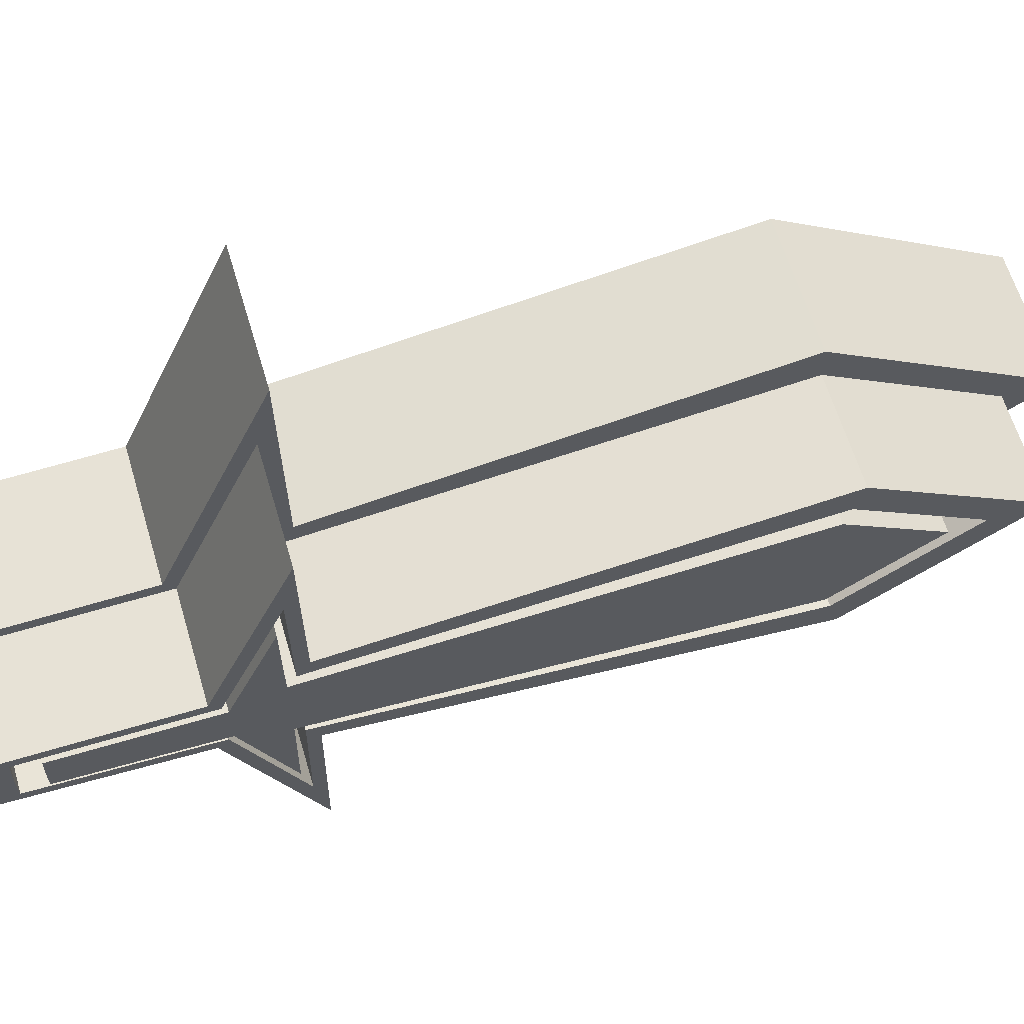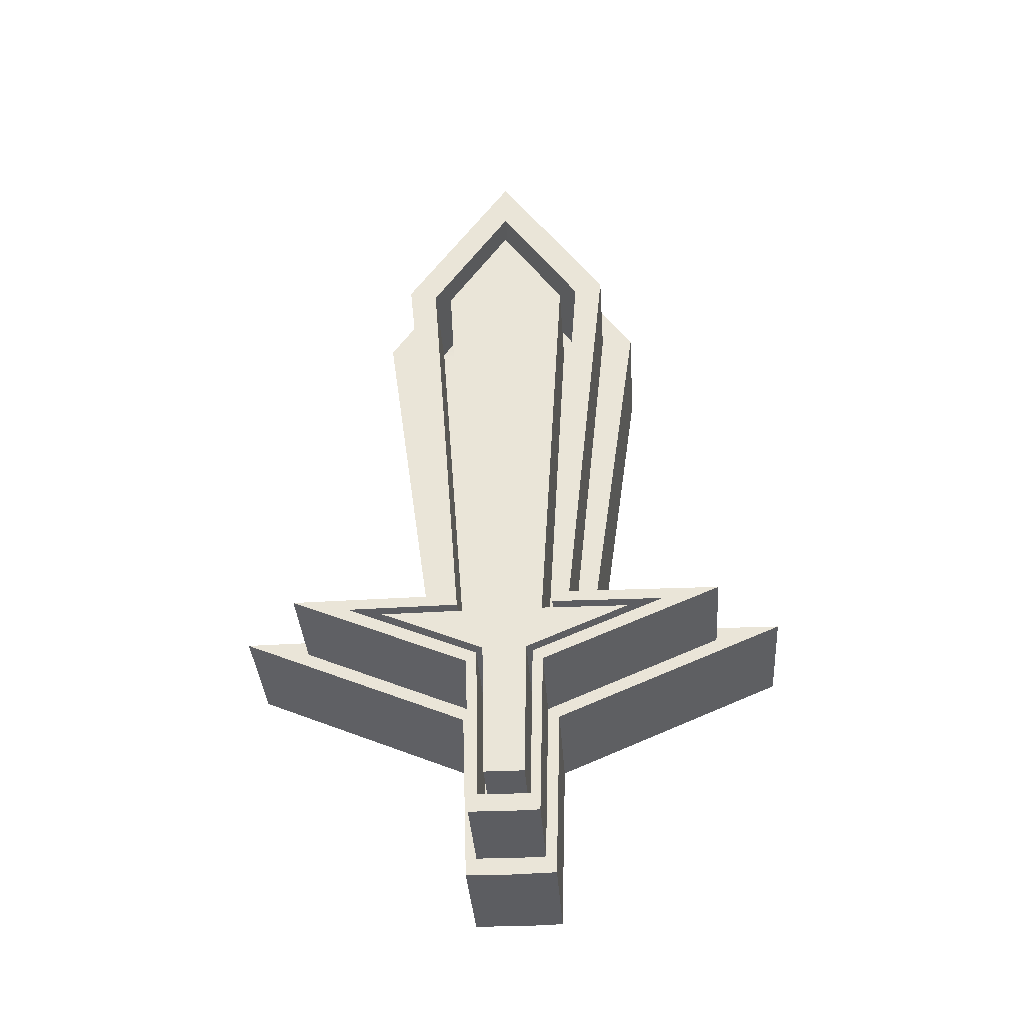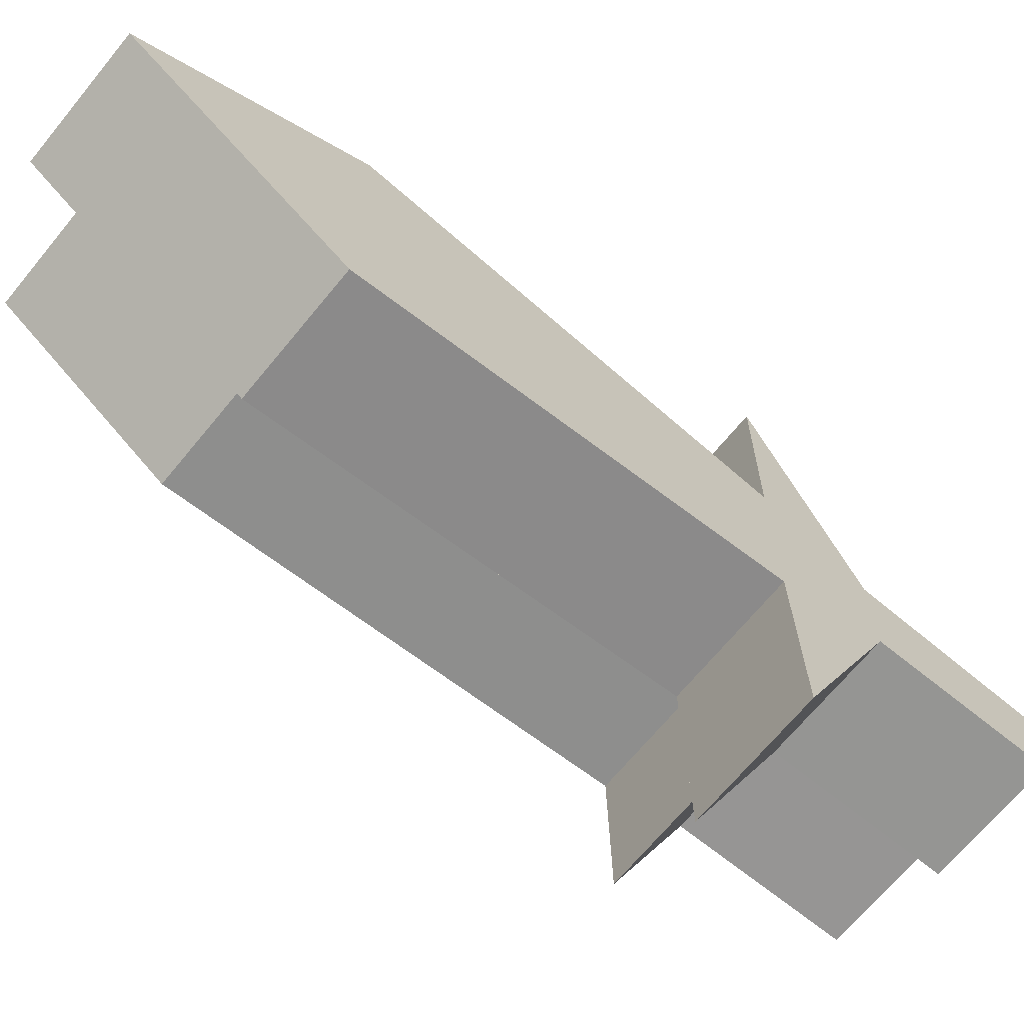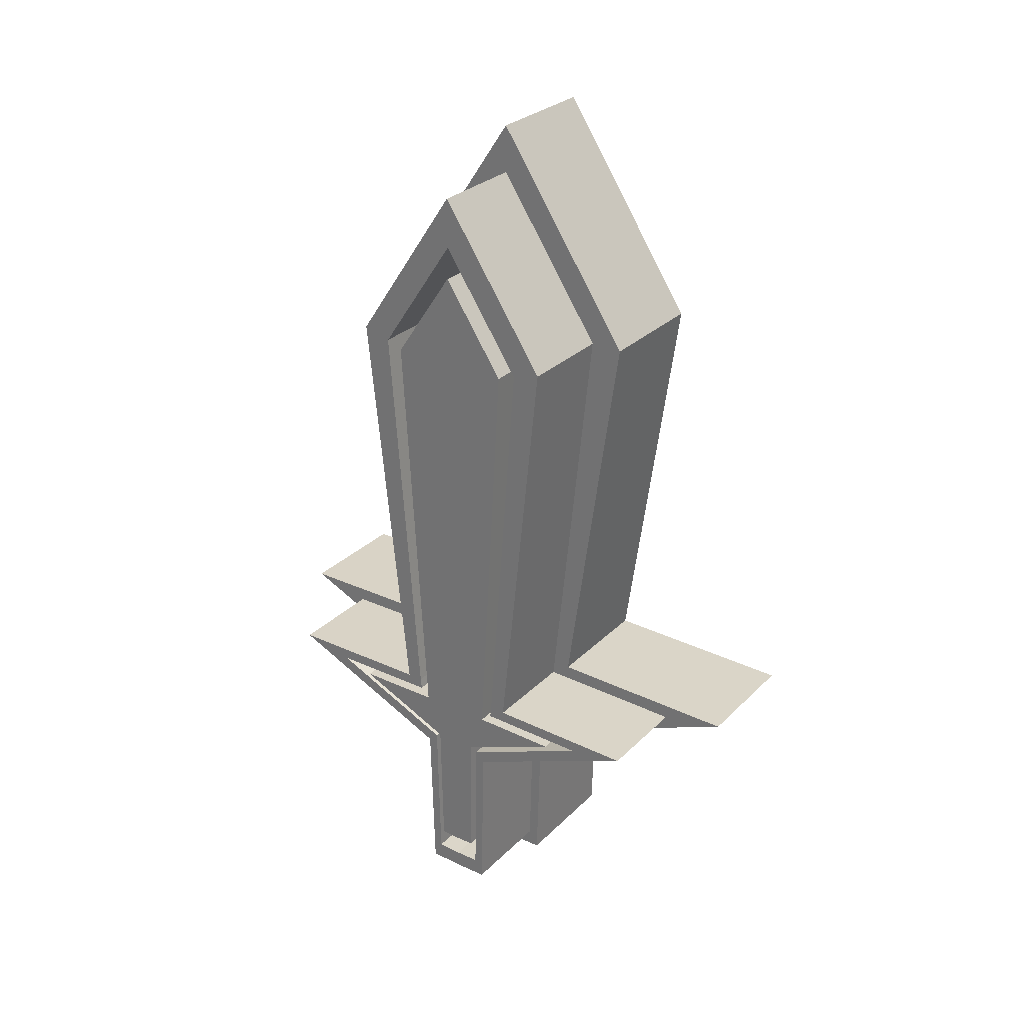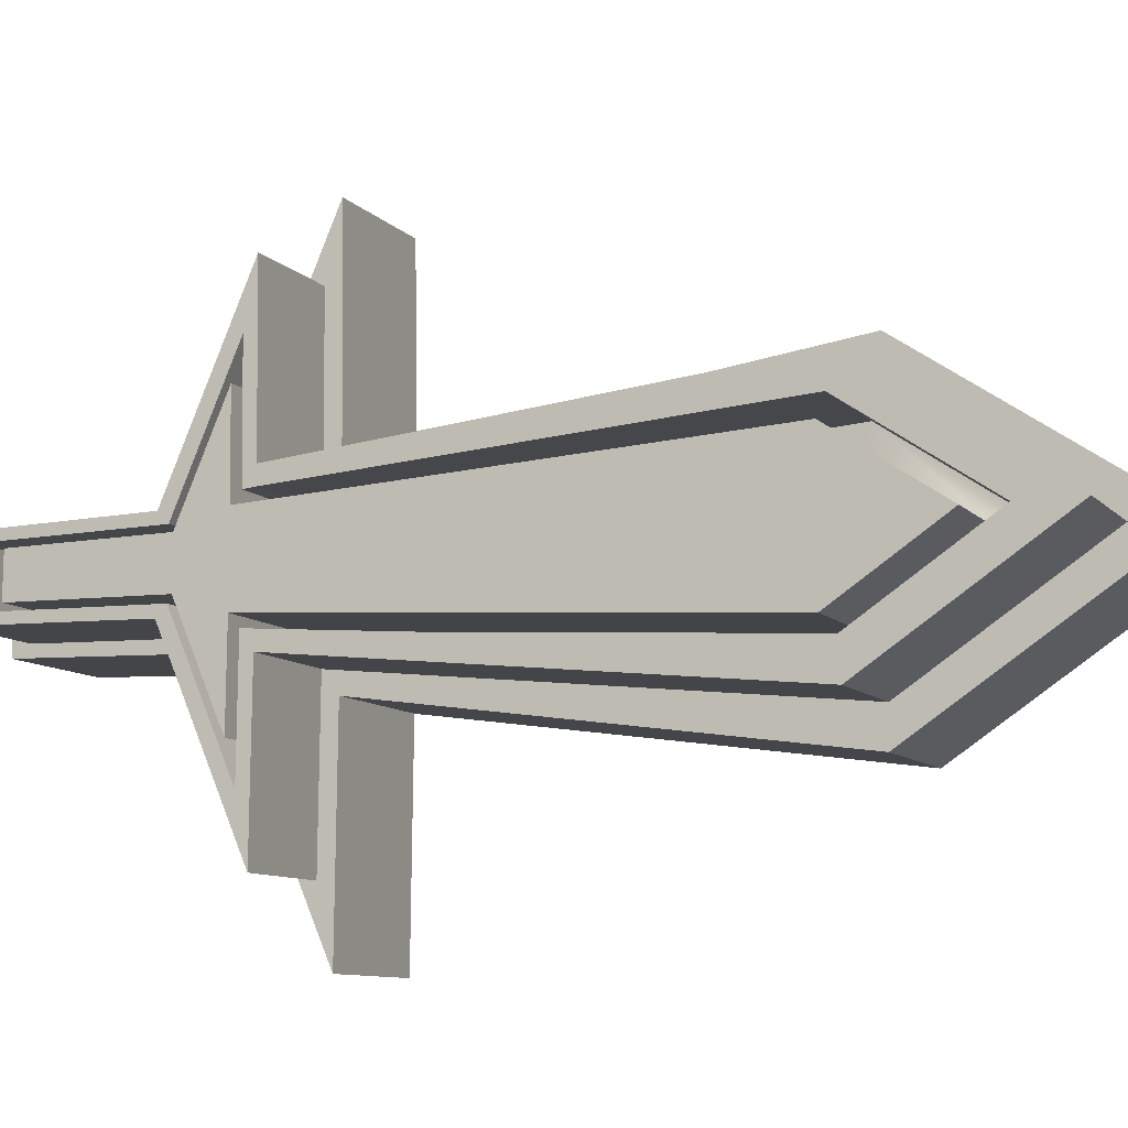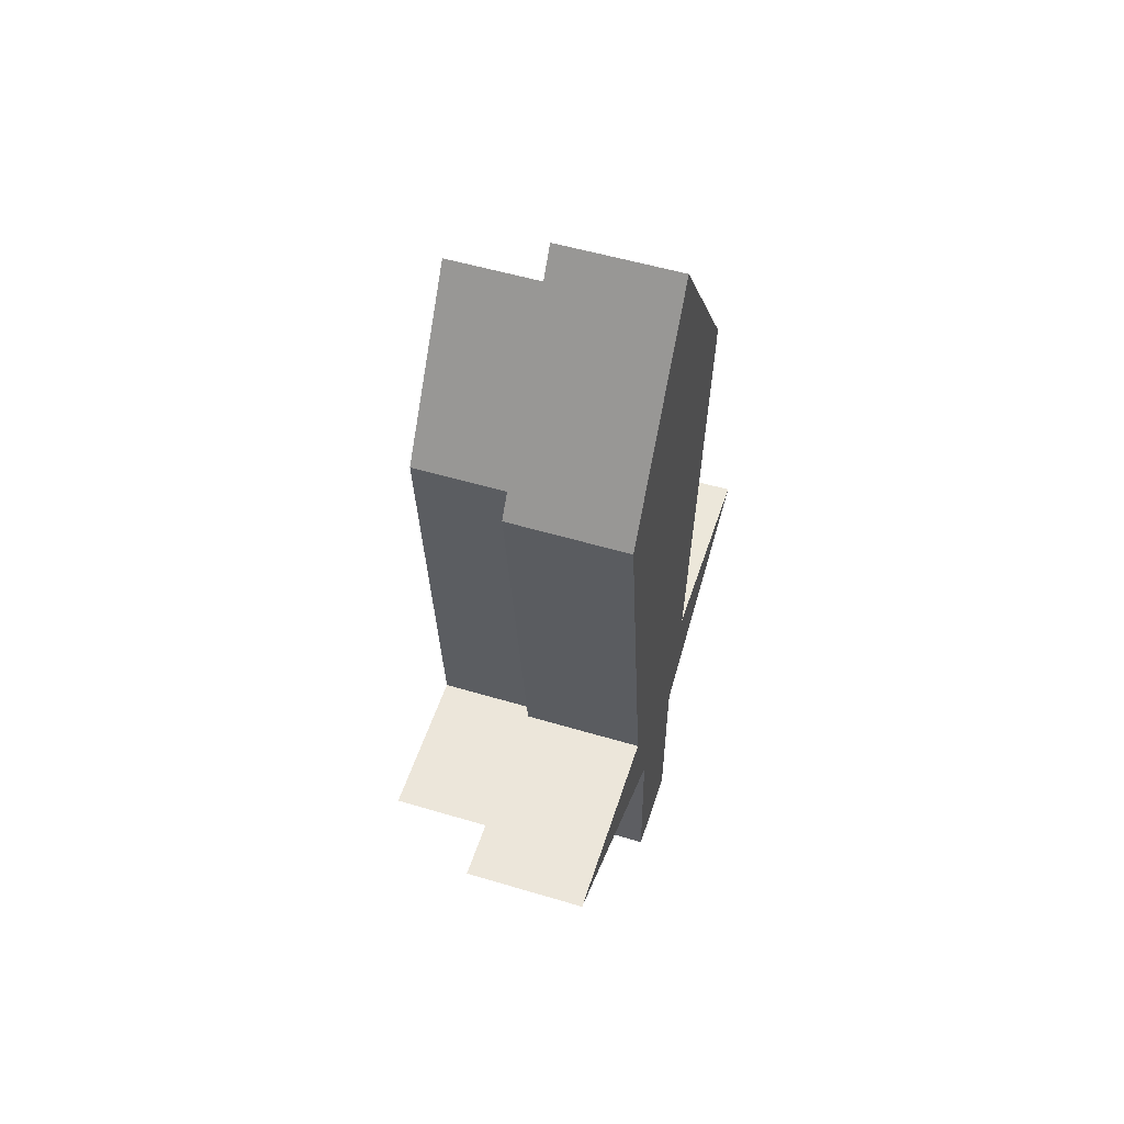
<metadata>
{"format":"obj","ext":"obj","renderer":"f3d","projection":"perspective","resolution":1024,"background":"white","views":[{"elev":61.8,"azim":73.5,"up":"+Z"},{"elev":-36.4,"azim":93.9,"up":"+Y"},{"elev":-68.3,"azim":-129.4,"up":"+Z"},{"elev":28.8,"azim":125.3,"up":"+Y"},{"elev":-9.4,"azim":113.2,"up":"+Z"},{"elev":53.1,"azim":-162.2,"up":"+Y"}]}
</metadata>
<code>
o 剣右_立方体.001
v -0.06967 -0.3276 0.01231
v -0.06967 0.6569 -0.3322
v -0.06967 -0.3276 -0.1951
v 0.2266 -0.3276 -0.1951
v 0.2266 -0.3276 0.2197
v 0.2266 -0.3276 0.1751
v 0.2266 0.658 0.2768
v 0.2266 -0.3276 0.135
v 0.2266 -0.3276 0.1085
v 0.2266 0.6232 0.1641
v 0.2266 0.6569 0.3568
v -0.06967 -0.3276 0.2197
v 0.2266 -0.9561 0.0953
v 0.2266 -0.5757 0.1328
v 0.2266 -0.9978 0.1204
v 0.2266 -0.8564 0.05993
v 0.2266 -0.5768 0.0795
v 0.2266 -0.9129 0.07346
v -0.06967 1.168 0.01231
v 0.2266 1.168 0.01231
v 0.2266 0.6569 -0.3322
v 0.2266 -0.9561 -0.07068
v 0.2266 -1 0.01231
v 0.2266 -0.9978 -0.09579
v 0.2266 -0.9143 0.01231
v 0.2266 -0.9129 -0.04884
v 0.2266 -0.8564 -0.03531
v 0.2266 0.8482 0.01231
v 0.2266 0.6232 -0.1394
v 0.2266 0.6383 -0.1826
v 0.2266 0.658 -0.2522
v 0.2266 1.05 0.01231
v -0.06967 0.6569 0.3568
v -0.06967 -0.5757 0.1328
v -0.06967 -0.5781 0.01231
v 0.2266 -0.3628 -0.1828
v 0.2266 -0.3276 -0.1505
v 0.2266 -0.3624 -0.1469
v 0.2266 -0.3276 -0.08388
v 0.2266 -0.4102 -0.07906
v 0.2266 -0.3624 -0.1078
v 0.2266 -0.5195 -0.04076
v 0.2266 -0.5771 -0.03983
v 0.2266 -0.5303 -0.05584
v 0.2266 -0.5529 -0.08018
v 0.2266 -0.5757 -0.1082
v 0.2266 -0.5346 -0.1226
v -0.06967 -1 0.01231
v -0.06967 -0.9978 -0.09579
v 0.2266 -0.3628 0.2074
v 0.2266 -0.3624 0.1715
v 0.2266 -0.5303 0.08046
v 0.2266 -0.5771 0.06445
v 0.2266 -0.5195 0.06538
v 0.2266 -0.4102 0.1037
v 0.2266 -0.3899 0.1296
v 0.2266 -0.4111 0.1905
v 0.2266 -0.5529 0.1048
v 0.2266 -0.5346 0.1472
v -0.06967 -0.9978 0.1204
v -0.06967 -0.5757 -0.1082
v 0.2266 -0.4125 0.3133
v 0.2266 -0.3907 0.1976
v 0.2266 -0.393 0.3988
v 0.2266 -0.3665 0.5369
v 0.2266 -0.3329 0.6957
v -0.06967 -0.3329 0.6957
v -0.06967 -0.3329 -0.671
v 0.2266 -0.3329 -0.671
v 0.2266 -0.4125 -0.2887
v 0.2266 -0.4956 -0.1362
v 0.2266 -0.393 -0.3742
v 0.2266 -0.3665 -0.5123
v 0.4682 -0.3624 -0.1469
v 0.4682 -0.3624 0.1715
v 0.4682 -0.3624 0.1324
v 0.4682 0.6383 0.2072
v 0.4682 0.658 0.2768
v 0.4682 -0.9129 0.07346
v 0.4682 -0.5529 0.1048
v 0.4682 -0.9561 0.0953
v 0.4682 1.05 0.01231
v 0.4682 0.658 -0.2522
v 0.4682 -0.9129 -0.04884
v 0.4682 -0.9579 0.01231
v 0.4682 -0.9561 -0.07068
v 0.4682 0.9273 0.01231
v 0.4682 0.6383 -0.1826
v 0.4682 -0.3903 -0.1372
v 0.4682 -0.3624 -0.1078
v 0.4682 -0.3899 -0.105
v 0.4682 -0.5303 -0.05584
v 0.4682 -0.5529 -0.08018
v 0.4682 -0.5139 -0.09385
v 0.4682 -0.3903 0.1618
v 0.4682 -0.3899 0.1296
v 0.4682 -0.5303 0.08046
v 0.4682 -0.5139 0.1185
v 0.2266 -0.9579 0.01231
v 0.4682 -0.393 0.3988
v 0.4682 -0.3665 0.5369
v 0.4682 -0.3665 -0.5123
v 0.4682 -0.393 -0.3742
v 0.2266 -0.5763 0.1042
v 0.2266 -0.5763 -0.07963
v 0.2266 -0.3276 -0.1104
v 0.2266 -0.3624 0.1324
v 0.2266 0.6383 0.2072
v 0.2266 0.9273 0.01231
v 0.4682 -0.9143 0.01231
v 0.2266 -0.4956 0.1609
v 0.2266 -0.3907 -0.173
v 0.2266 -0.3899 -0.105
v 0.4682 -0.5534 -0.0553
v 0.4716 0.6232 -0.1394
v 0.4716 -0.4102 0.01231
v 0.4716 -0.4102 -0.07906
v 0.4716 0.6232 0.1641
v 0.4716 0.8482 0.01231
v 0.2266 0.8482 0.01231
v 0.4716 -0.4102 0.1037
v 0.4716 -0.5195 0.06538
v 0.4716 -0.5205 0.01231
v 0.4716 -0.8575 0.01231
v 0.4716 -0.8564 -0.03531
v 0.4716 -0.8564 0.05993
v 0.2266 -0.8575 0.01231
v 0.4716 -0.5195 -0.04076
v 0.4716 -0.4125 0.3133
v 0.2266 -0.4752 0.168
v 0.4716 -0.4125 -0.2887
v 0.2266 -0.4111 -0.1658
v 0.2266 -0.4752 -0.1434
v 0.2266 -0.8575 0.01231
v 0.2266 -0.5768 -0.05488
v 0.4682 -0.5534 0.07992
f 1 2 3
f 2 4 3
f 5 6 7
f 8 9 10
f 11 12 5
f 13 14 15
f 16 17 18
f 19 11 20
f 2 20 21
f 22 23 24
f 25 26 27
f 28 29 30
f 31 21 32
f 33 1 12
f 34 1 35
f 36 37 38
f 39 40 41
f 42 43 44
f 45 46 47
f 24 48 49
f 6 50 51
f 52 53 54
f 55 56 57
f 14 58 59
f 23 60 48
f 1 61 35
f 62 63 64
f 65 5 66
f 67 5 12
f 34 67 12
f 66 34 14
f 3 68 61
f 69 3 4
f 70 71 72
f 73 46 69
f 68 46 61
f 35 49 48
f 34 15 14
f 46 49 61
f 35 60 34
f 74 38 37
f 75 76 77
f 78 7 6
f 79 80 81
f 82 7 78
f 83 32 82
f 84 85 86
f 83 87 88
f 89 90 91
f 92 93 94
f 85 22 86
f 76 95 96
f 80 97 98
f 81 99 85
f 80 98 100
f 75 51 50
f 101 65 59
f 102 73 36
f 103 93 102
f 93 45 47
f 80 58 104
f 86 22 105
f 41 90 106
f 76 107 8
f 87 108 109
f 87 30 88
f 84 25 110
f 79 25 18
f 100 64 63
f 111 98 52
f 112 89 113
f 103 72 71
f 79 18 17
f 114 92 44
f 115 116 117
f 117 40 39
f 118 10 9
f 119 28 120
f 115 28 119
f 116 118 121
f 116 122 123
f 124 27 125
f 126 16 127
f 128 116 123
f 121 55 57
f 121 129 122
f 129 62 130
f 128 131 117
f 131 70 132
f 128 42 133
f 125 123 124
f 122 54 53
f 125 27 43
f 126 123 122
f 1 19 2
f 2 21 4
f 7 32 11
f 32 20 11
f 11 5 7
f 10 120 108
f 120 109 108
f 108 8 10
f 11 33 12
f 13 104 14
f 15 23 13
f 23 99 13
f 16 53 17
f 18 25 16
f 25 127 16
f 19 33 11
f 2 19 20
f 22 99 23
f 24 46 22
f 46 105 22
f 134 127 25
f 26 135 27
f 135 43 27
f 27 134 25
f 29 39 106
f 109 120 28
f 29 106 30
f 109 28 30
f 31 37 4
f 21 20 32
f 31 4 21
f 33 19 1
f 34 12 1
f 36 4 37
f 40 132 113
f 132 112 113
f 113 41 40
f 41 106 39
f 43 135 44
f 44 71 42
f 71 133 42
f 45 105 46
f 24 23 48
f 6 5 50
f 130 111 54
f 111 52 54
f 52 17 53
f 55 9 107
f 9 8 107
f 55 107 56
f 56 63 57
f 14 104 58
f 23 15 60
f 1 3 61
f 62 57 63
f 64 111 62
f 111 130 62
f 65 50 5
f 66 14 65
f 14 59 65
f 67 66 5
f 66 67 34
f 69 68 3
f 70 133 71
f 72 112 70
f 112 132 70
f 73 47 46
f 69 4 73
f 4 36 73
f 68 69 46
f 35 61 49
f 34 60 15
f 46 24 49
f 35 48 60
f 37 31 83
f 83 74 37
f 77 87 78
f 87 82 78
f 78 75 77
f 6 51 75
f 75 78 6
f 79 136 80
f 81 85 79
f 85 110 79
f 82 32 7
f 83 31 32
f 84 110 85
f 86 93 84
f 93 114 84
f 88 90 74
f 83 82 87
f 88 74 83
f 89 74 90
f 92 114 93
f 85 99 22
f 76 75 95
f 80 136 97
f 81 13 99
f 95 75 100
f 75 101 100
f 101 80 100
f 50 65 101
f 101 75 50
f 59 58 80
f 80 101 59
f 36 38 74
f 74 102 36
f 103 94 93
f 102 74 103
f 74 89 103
f 47 73 102
f 102 93 47
f 104 13 81
f 81 80 104
f 105 45 93
f 93 86 105
f 41 113 91
f 90 88 106
f 88 30 106
f 41 91 90
f 8 108 77
f 76 96 56
f 8 77 76
f 76 56 107
f 87 77 108
f 87 109 30
f 84 26 25
f 79 110 25
f 63 56 95
f 56 96 95
f 95 100 63
f 111 64 100
f 98 97 52
f 111 100 98
f 112 72 103
f 89 91 113
f 112 103 89
f 71 44 94
f 44 92 94
f 94 103 71
f 17 52 136
f 52 97 136
f 136 79 17
f 44 26 114
f 26 84 114
f 115 119 116
f 39 29 115
f 115 117 39
f 9 55 121
f 121 118 9
f 10 118 120
f 118 119 120
f 115 29 28
f 116 119 118
f 116 121 122
f 124 134 27
f 127 134 124
f 124 126 127
f 128 117 116
f 62 129 57
f 129 121 57
f 130 54 122
f 122 129 130
f 132 40 117
f 117 131 132
f 133 70 131
f 131 128 133
f 125 128 123
f 16 126 53
f 126 122 53
f 43 42 128
f 128 125 43
f 126 124 123

</code>
